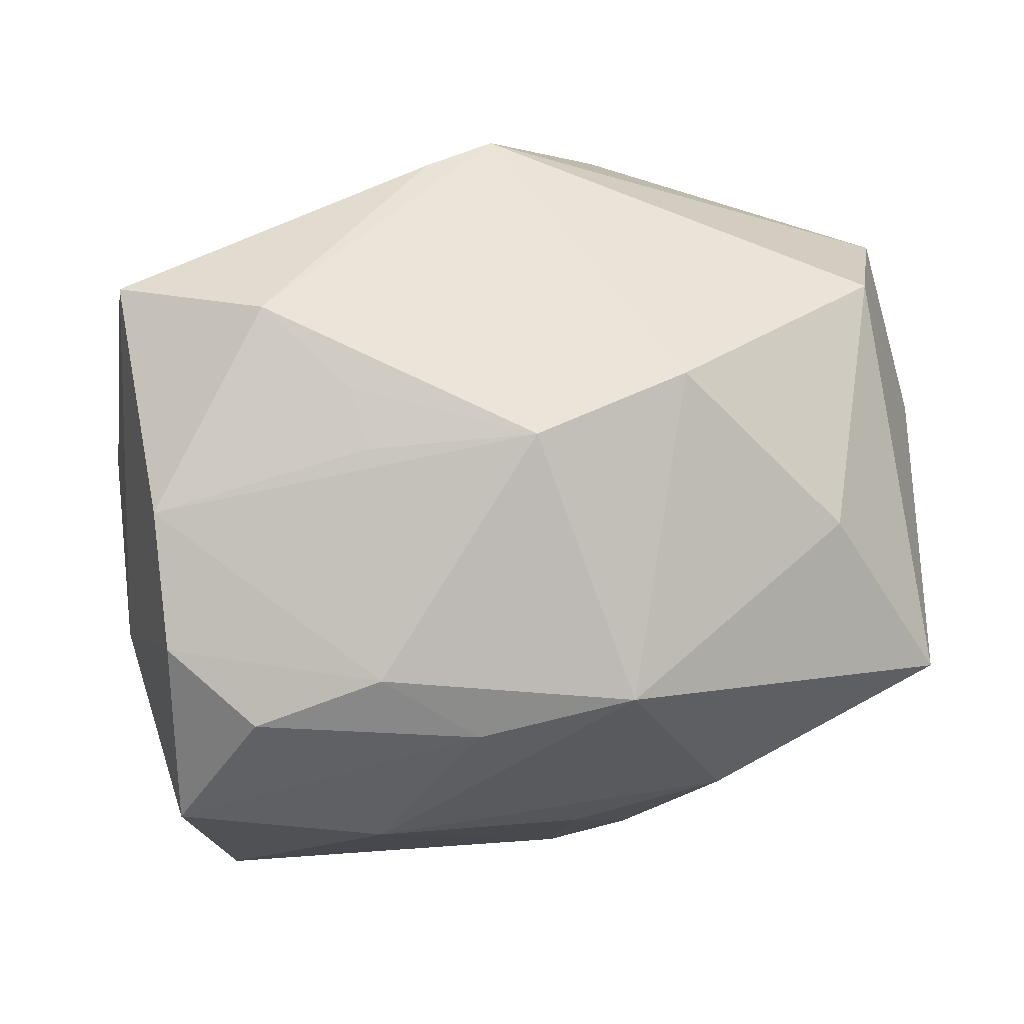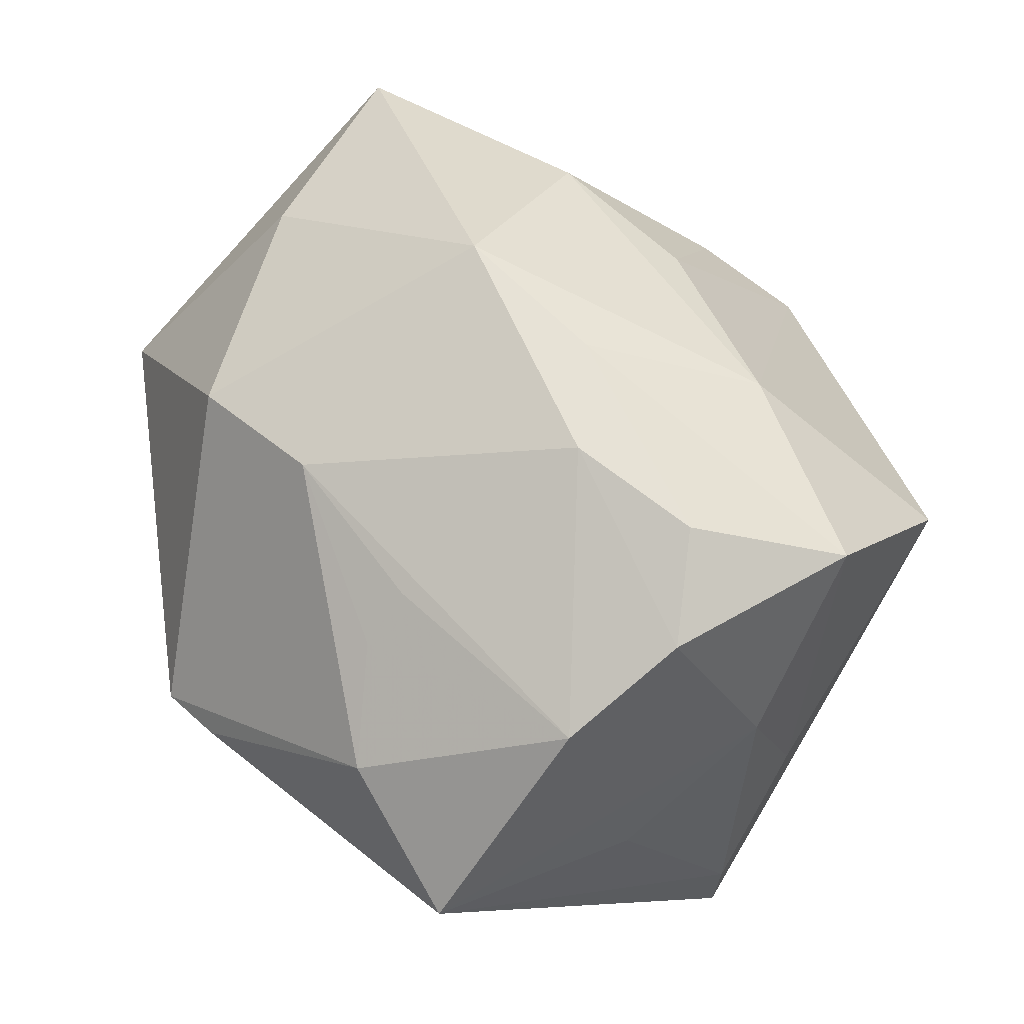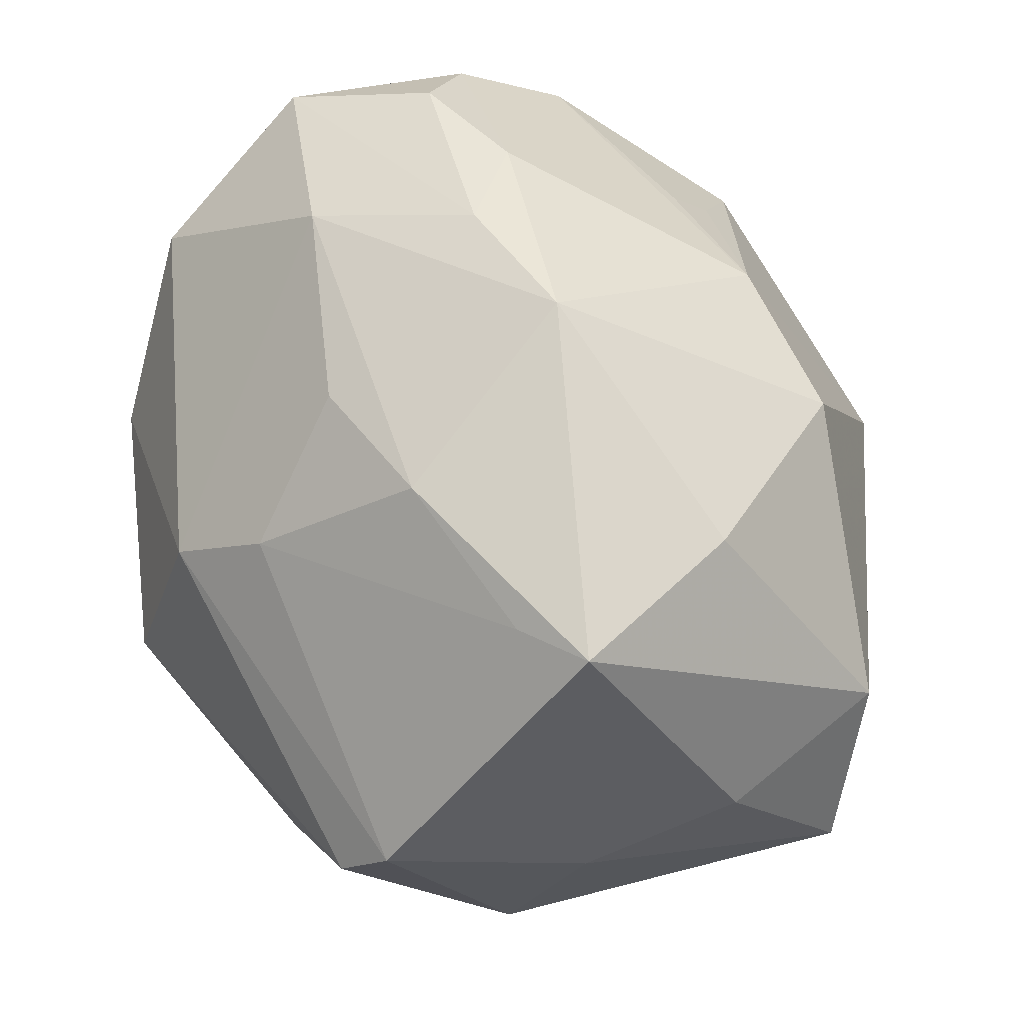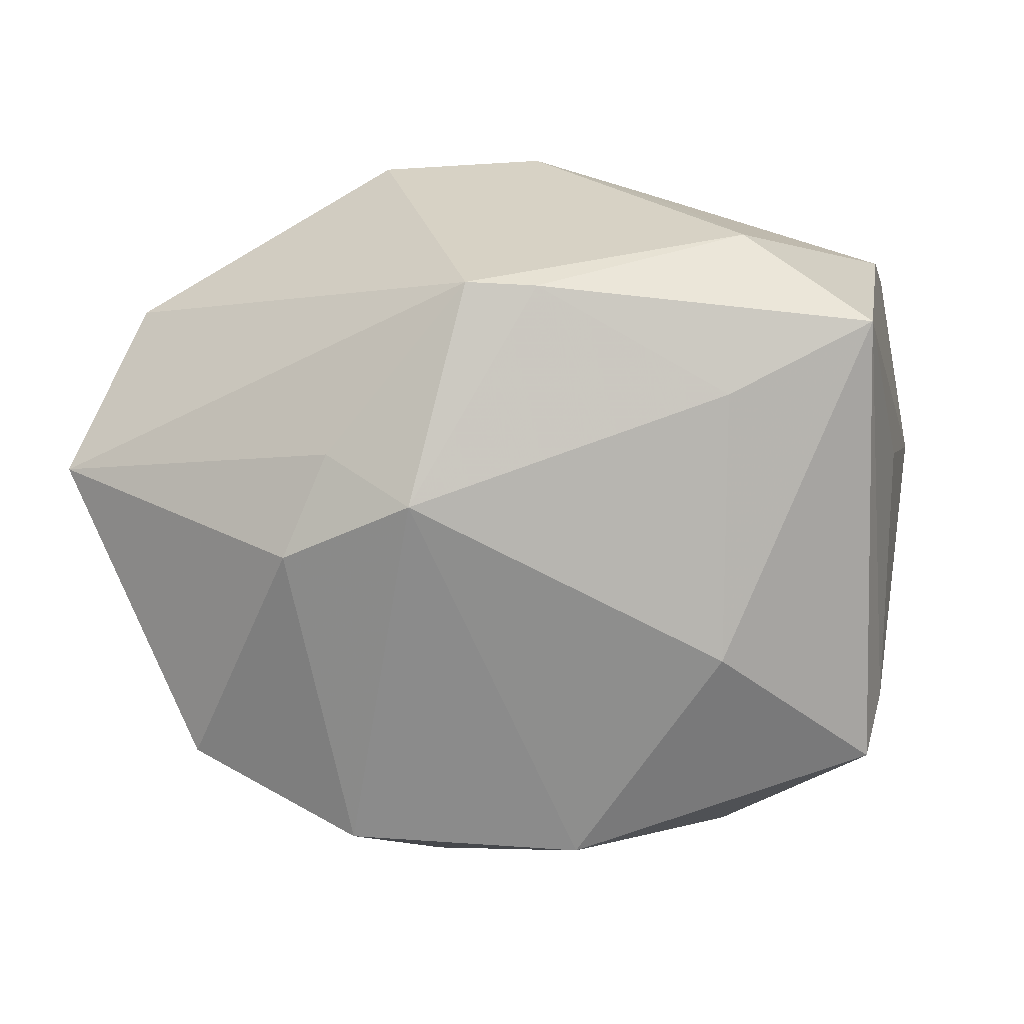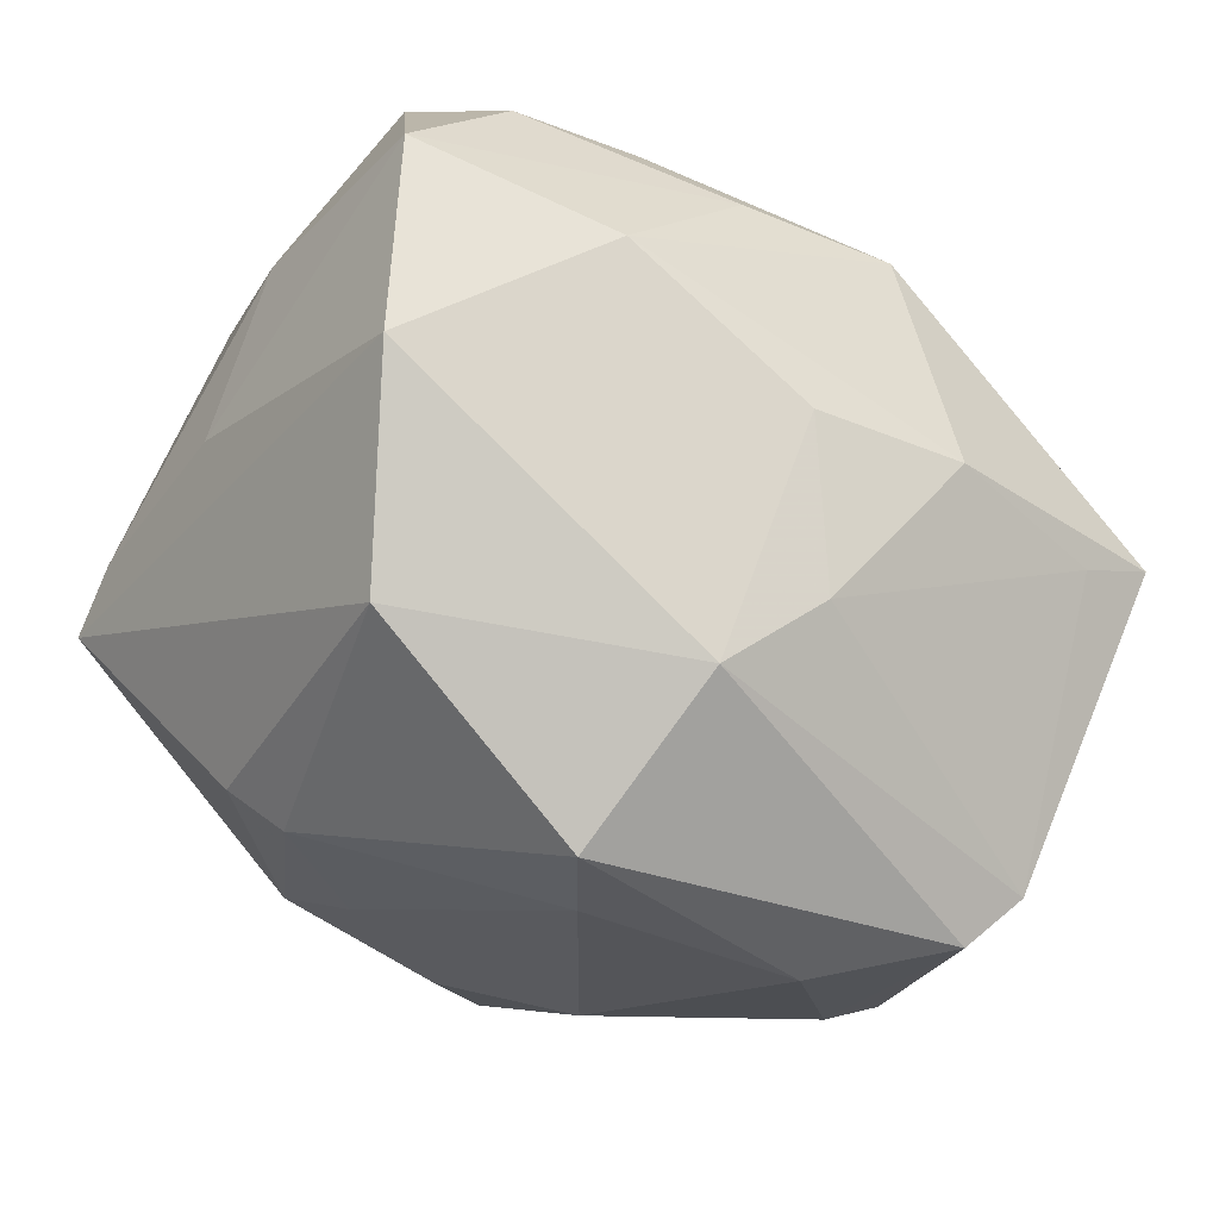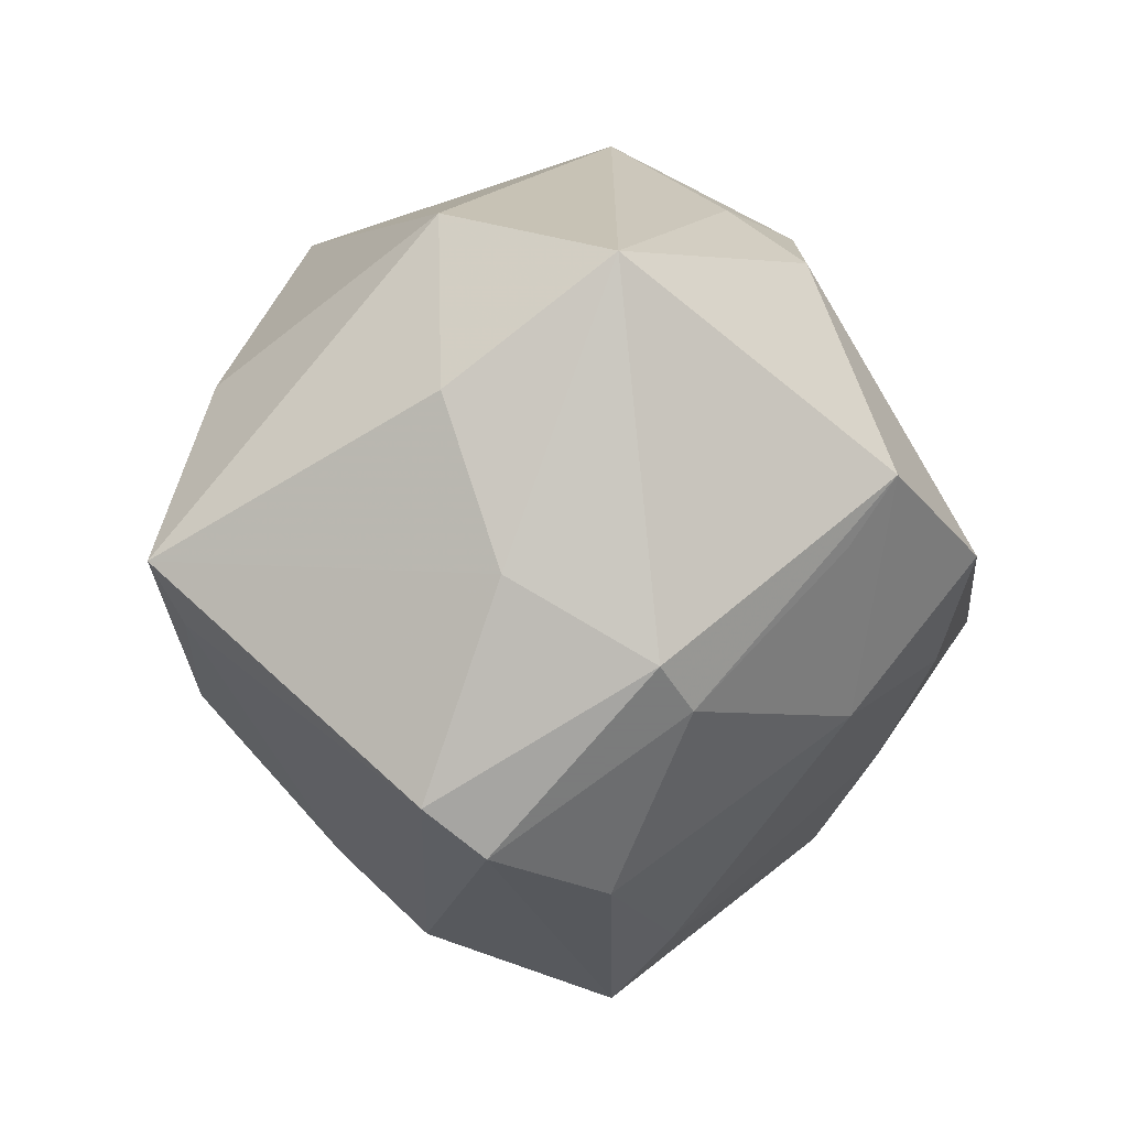
<metadata>
{"format":"obj","ext":"obj","renderer":"f3d","projection":"perspective","resolution":1024,"background":"white","views":[{"elev":35.0,"azim":-18.4,"up":"+Y"},{"elev":44.8,"azim":-121.4,"up":"+Z"},{"elev":63.1,"azim":72.0,"up":"+Z"},{"elev":-37.7,"azim":-173.0,"up":"+Z"},{"elev":-67.9,"azim":-40.0,"up":"+Y"},{"elev":-6.7,"azim":92.9,"up":"+Y"}]}
</metadata>
<code>
v 0.04133 -0.006017 0.002479
v -0.02295 -0.03625 -0.0006698
v 0.006682 0.02958 -0.02251
v 0.0429 0.02038 -0.007155
v -0.03921 0.01787 0.01388
v 0.01661 -0.001846 -0.03838
v -0.01384 -0.02632 -0.02472
v 0.006216 -0.0356 -0.01106
v 0.02545 -0.0319 -0.005844
v 0.001332 -0.04153 -0.005053
v -0.04144 -0.002002 0.005442
v -0.03418 -0.027 0.01419
v 0.04154 0.00924 0.007501
v 0.03178 -0.002856 -0.02617
v 0.02745 -0.008648 0.03096
v -0.03929 0.01092 -0.005574
v 0.01137 -0.01365 0.03234
v -0.02346 0.02979 -0.01212
v -0.03743 0.0309 -0.005451
v -0.03421 -0.004305 -0.03135
v -0.003225 -0.01846 -0.03053
v 0.03999 -0.01351 -0.01038
v -0.02089 0.01137 -0.02964
v 5.483e-05 0.04065 -0.005145
v -0.02593 0.03284 0.005339
v 0.01004 0.02878 0.0227
v -0.0001268 0.004266 0.03825
v 0.01452 0.0306 -0.01625
v -0.03393 0.001896 0.02809
v 0.02399 0.01283 0.02917
v 0.03499 -0.02906 0.004091
v -0.01911 -0.0232 -0.02615
v -0.01415 0.0005447 0.03459
v 0.03179 0.003323 -0.03042
v 0.0009385 -0.03556 0.01238
v 0.03576 -0.0169 -0.01307
v 0.01928 -0.01631 -0.02681
v 0.01943 0.02443 -0.02336
v -0.02245 0.006637 0.03106
v -0.01991 0.02799 0.01433
v -0.02244 -0.01379 0.02922
v 0.009282 -0.01051 -0.03517
v 0.03335 -0.00382 0.03318
v -0.005187 0.02632 0.02458
v -0.04091 -0.01096 0.02365
v 0.03511 0.02562 0.00836
v 0.03739 -0.02497 0.00933
v -0.006482 0.03932 -0.005118
v -0.0403 0.007225 0.02099
v -0.03731 -0.009724 -0.007796
v -0.03612 -0.003729 -0.02458
v -0.01971 0.02403 0.01882
v -0.005008 -0.005589 -0.03938
v -0.002425 -0.01789 0.0288
v 0.006313 -0.02799 0.01991
f 2 12 20
f 20 12 50
f 22 4 1
f 10 2 7
f 6 53 3
f 46 24 26
f 4 24 46
f 3 24 28
f 28 24 4
f 48 24 3
f 25 24 48
f 26 27 30
f 30 27 43
f 30 46 26
f 43 46 30
f 45 49 11
f 11 50 45
f 45 50 12
f 45 12 41
f 26 24 44
f 44 24 25
f 44 27 26
f 11 16 51
f 51 50 11
f 20 50 51
f 11 49 5
f 13 1 4
f 43 1 13
f 4 46 13
f 13 46 43
f 10 7 8
f 9 31 10
f 10 8 9
f 20 53 32
f 53 7 32
f 32 2 20
f 32 7 2
f 38 6 3
f 3 28 38
f 38 28 4
f 34 4 22
f 34 38 4
f 6 38 34
f 53 6 42
f 25 48 19
f 20 51 19
f 19 51 16
f 19 5 25
f 19 16 11
f 11 5 19
f 49 45 29
f 52 5 44
f 17 27 41
f 43 27 17
f 41 12 35
f 35 2 10
f 12 2 35
f 10 31 35
f 47 1 43
f 47 35 31
f 55 35 47
f 47 31 22
f 22 1 47
f 37 42 6
f 37 9 8
f 6 34 37
f 21 8 7
f 21 7 53
f 53 42 21
f 21 37 8
f 42 37 21
f 41 27 33
f 33 45 41
f 33 29 45
f 39 5 49
f 49 29 39
f 44 5 39
f 27 44 39
f 39 33 27
f 29 33 39
f 40 44 25
f 40 52 44
f 25 5 40
f 5 52 40
f 54 17 41
f 55 17 54
f 41 35 54
f 54 35 55
f 43 17 15
f 15 17 55
f 15 47 43
f 55 47 15
f 36 34 22
f 9 37 36
f 22 31 36
f 31 9 36
f 20 19 23
f 3 53 23
f 23 53 20
f 14 37 34
f 34 36 14
f 14 36 37
f 3 23 18
f 18 23 19
f 18 48 3
f 18 19 48

</code>
